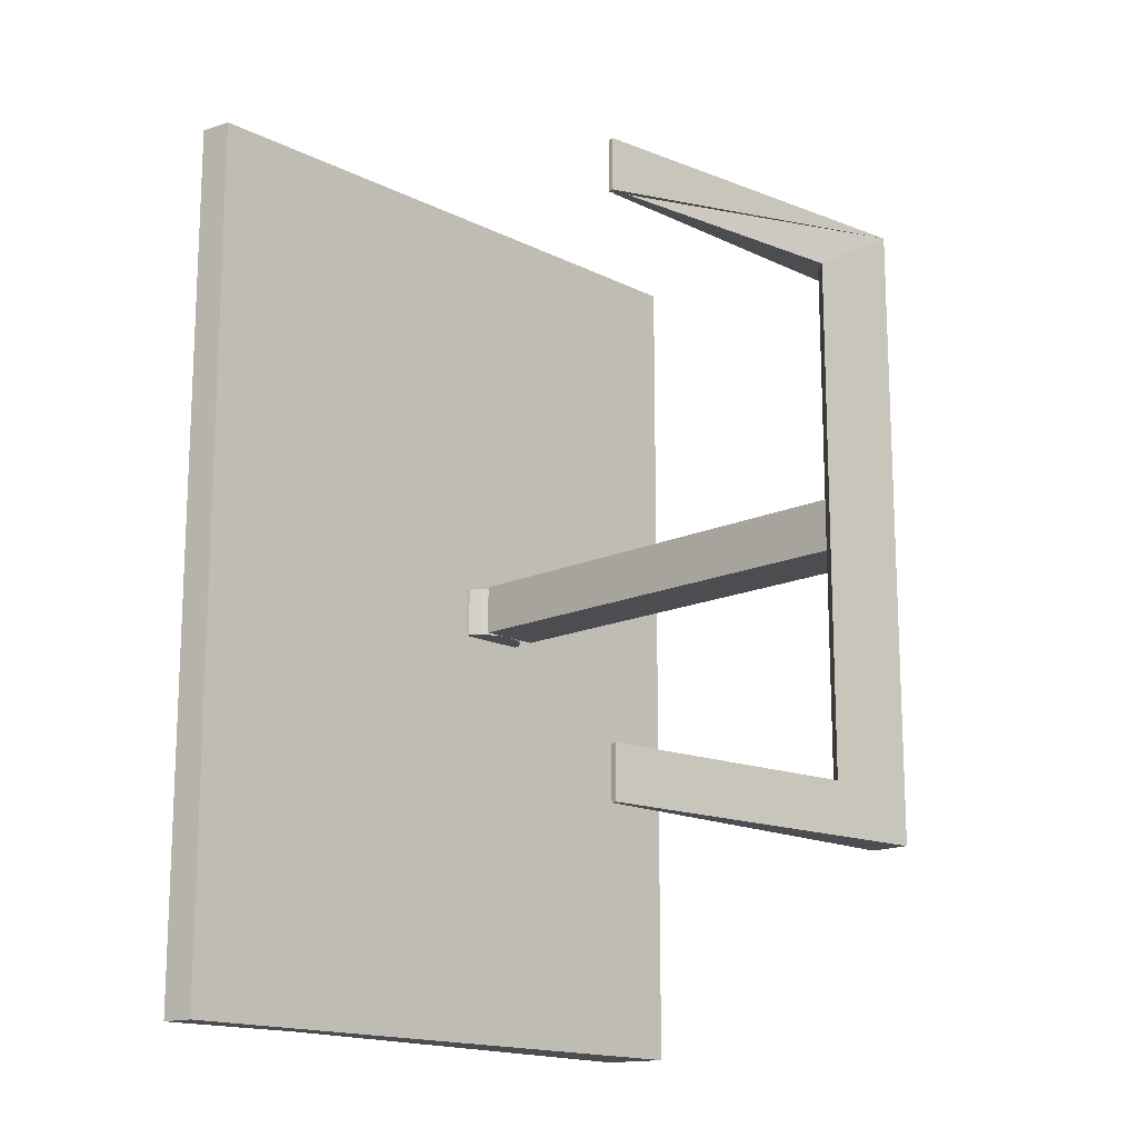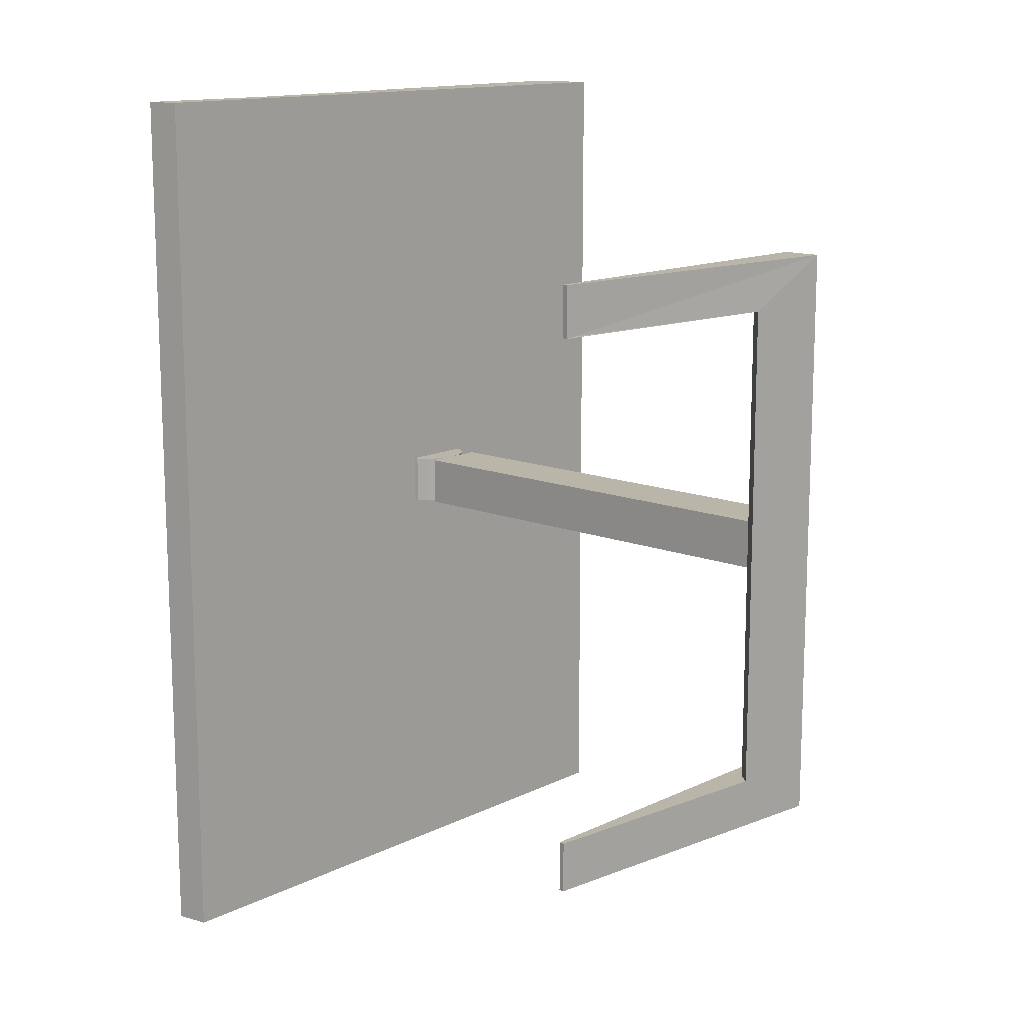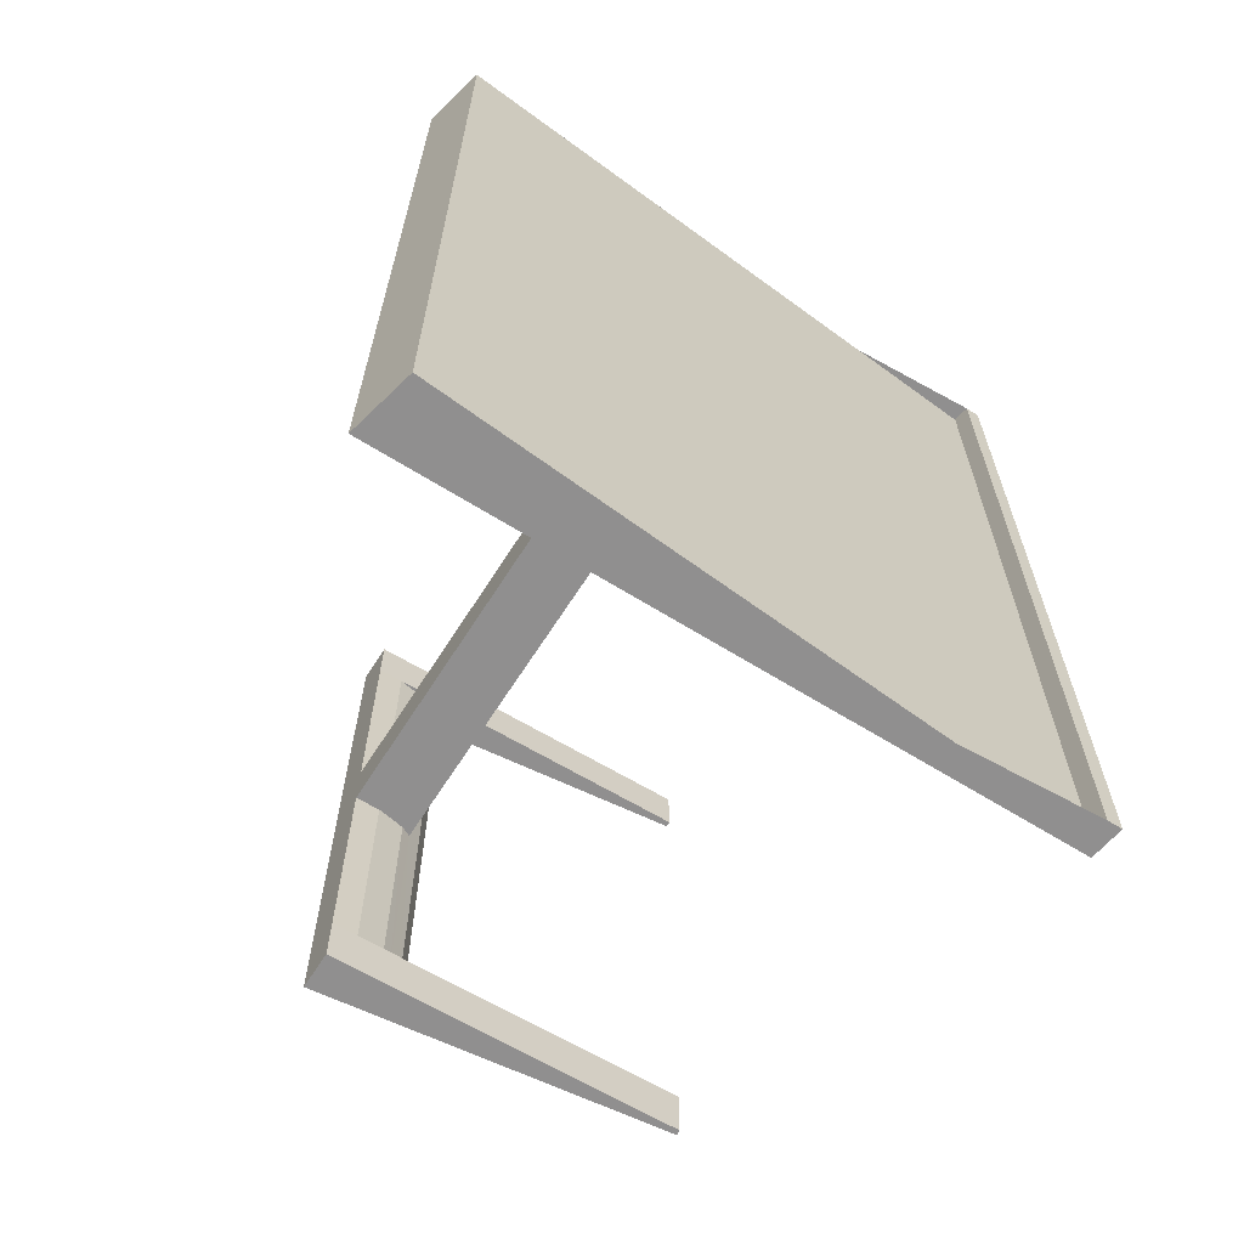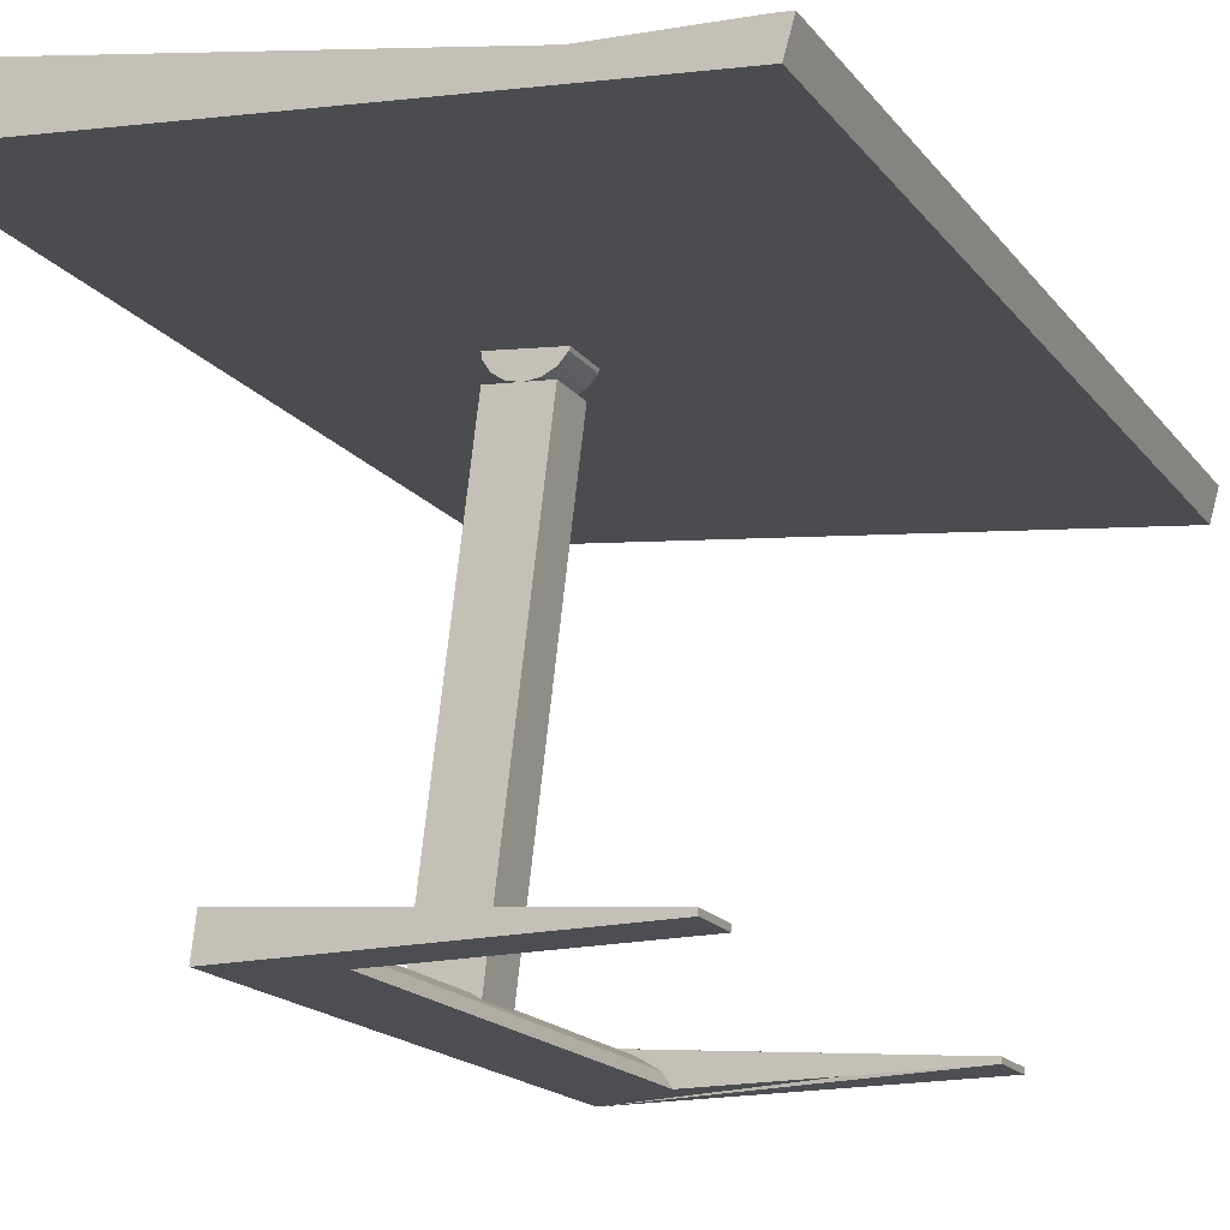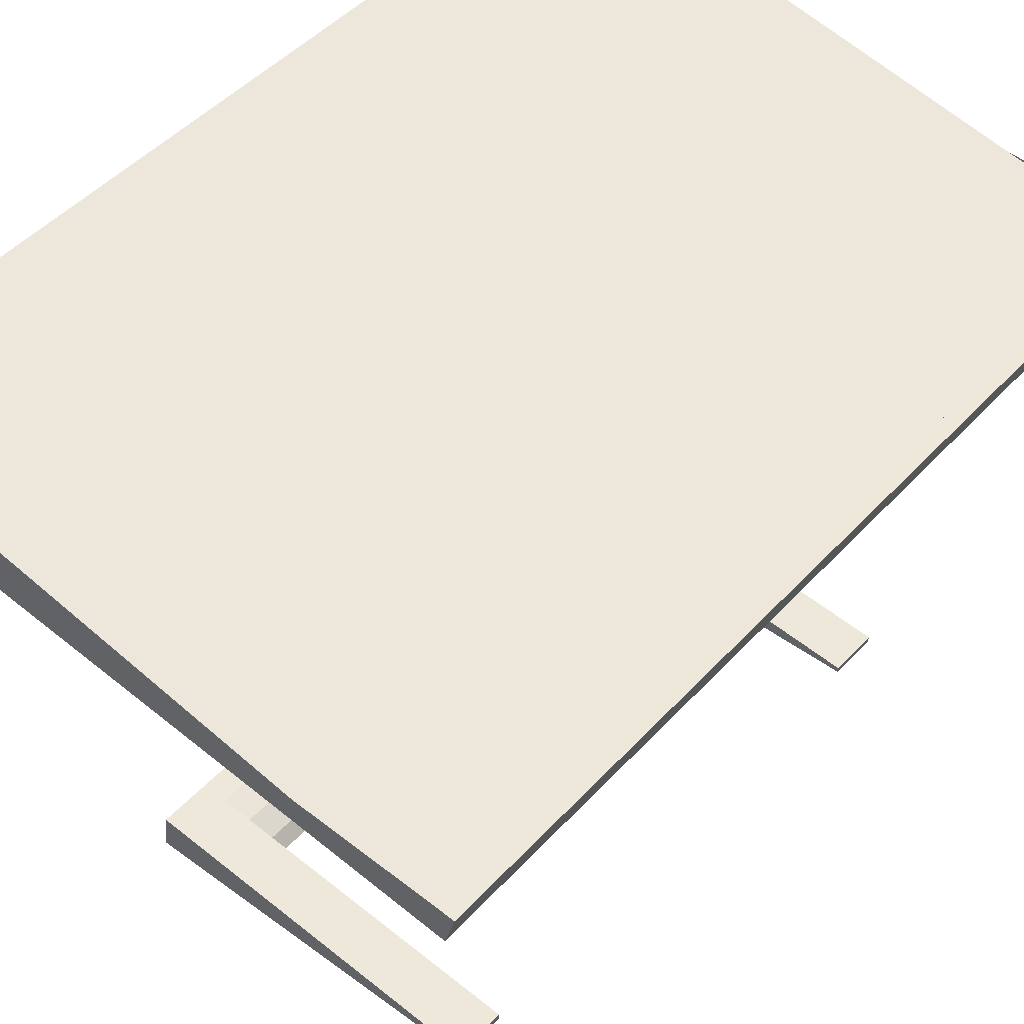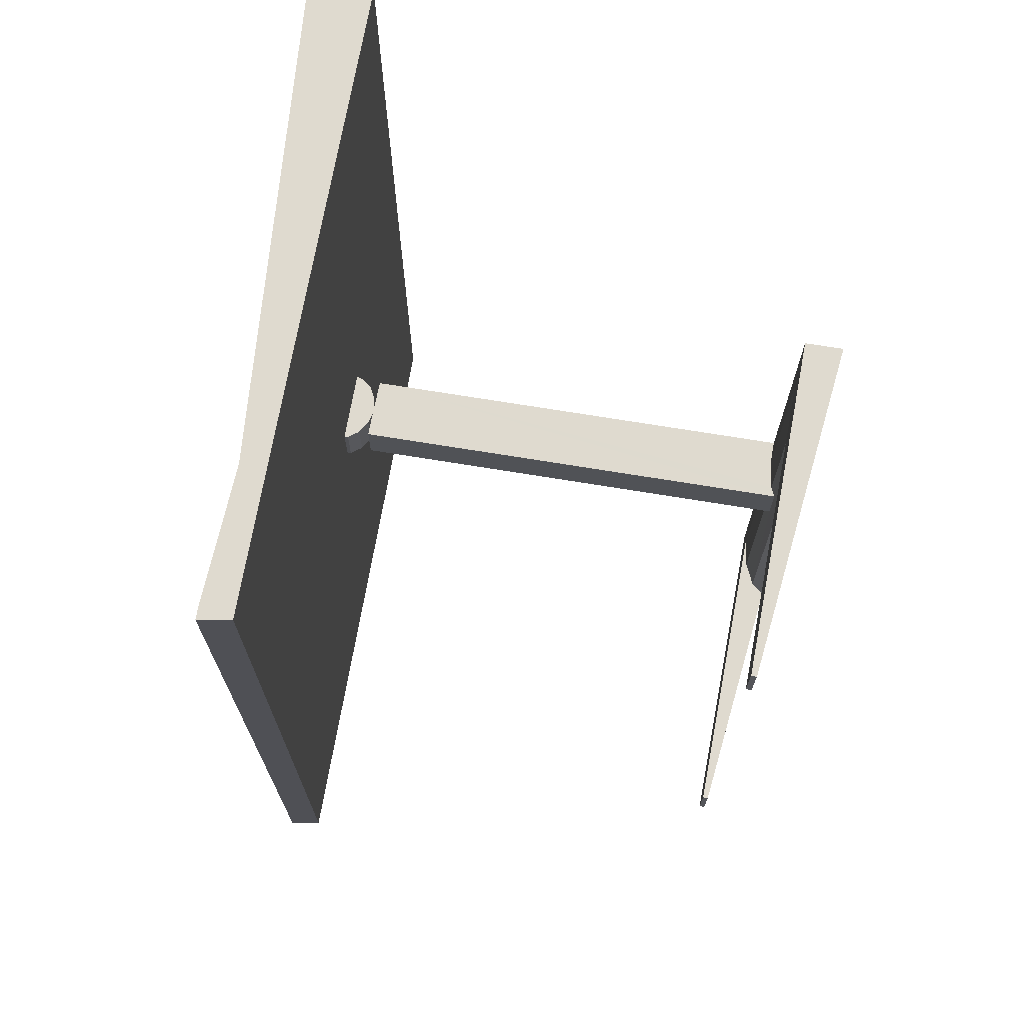
<metadata>
{"format":"obj","ext":"obj","renderer":"f3d","projection":"perspective","resolution":1024,"background":"white","views":[{"elev":-15.9,"azim":-39.5,"up":"+Z"},{"elev":13.6,"azim":-41.4,"up":"+Z"},{"elev":-65.4,"azim":154.5,"up":"+Z"},{"elev":-17.4,"azim":-155.0,"up":"+Y"},{"elev":47.2,"azim":-140.2,"up":"+Y"},{"elev":70.7,"azim":-73.7,"up":"+Z"}]}
</metadata>
<code>
o m764
v 0.4393 0.02505 0.5262
v 0.4495 0.04035 0.5262
v 0.4494 0.04035 0.4736
v 0.4393 0.02505 0.4736
v 0.4624 0.04831 0.5262
v 0.4624 0.04831 0.4736
v 0.5313 0.02505 0.5262
v 0.5313 0.02505 0.4737
v 0.5265 0.06495 0.4736
v 0.5265 0.06495 0.5262
v 0.4393 0.025 0.7629
v 0.4494 0.04031 0.7629
v 0.4624 0.04831 0.7629
v 0.4722 0.05434 0.5262
v 0.4722 0.05429 0.7629
v 0.5006 0.06248 0.5262
v 0.5006 0.06244 0.7629
v 0.5313 0.025 0.8156
v 0.5265 0.0649 0.8156
v 0.5265 0.0649 0.7629
v 0.1636 0.03078 0.7629
v 0.1636 0.025 0.7629
v 0.1636 0.025 0.8156
v 0.1636 0.03078 0.8156
v 0.4042 0.5229 0.5263
v 0.4042 0.5229 0.4737
v 0.4696 0.529 0.5263
v 0.4696 0.529 0.4737
v 0.4722 0.05434 0.4736
v 0.5006 0.06248 0.4736
v 0.4393 0.02505 0.2369
v 0.4494 0.04035 0.2369
v 0.4624 0.04836 0.2369
v 0.4722 0.05434 0.2369
v 0.5006 0.06248 0.2369
v 0.5313 0.02505 0.1843
v 0.5265 0.06495 0.1843
v 0.5265 0.06495 0.2369
v 0.1636 0.03083 0.2369
v 0.1636 0.02505 0.2369
v 0.1636 0.02505 0.1843
v 0.1636 0.03083 0.1843
v 0.3943 0.5446 0.5263
v 0.3922 0.5513 0.5263
v 0.3922 0.5513 0.4737
v 0.3943 0.5446 0.4737
v 0.4042 0.5338 0.5263
v 0.4042 0.5338 0.4737
v 0.4179 0.5271 0.5263
v 0.4179 0.5271 0.4737
v 0.4336 0.5254 0.5263
v 0.4336 0.5254 0.4737
v 0.4489 0.5293 0.5263
v 0.4489 0.5293 0.4737
v 0.4613 0.5379 0.5263
v 0.4613 0.5379 0.4737
v 0.4689 0.55 0.5263
v 0.4689 0.55 0.4737
v 0.4707 0.5637 0.5263
v 0.4707 0.5637 0.4737
v 0.03457 0.5076 0.975
v 0.7104 0.5845 0.975
v 0.7104 0.5846 0.025
v 0.03462 0.5077 0.025
v 0.025 0.5411 0.975
v 0.025 0.5411 0.025
v 0.03974 0.5427 0.975
v 0.03974 0.5428 0.025
v 0.0449 0.5252 0.975
v 0.0449 0.5253 0.025
v 0.6866 0.6489 0.975
v 0.6866 0.649 0.02505
f 2 3 1
f 4 1 3
f 2 5 3
f 6 3 5
f 8 9 7
f 10 7 9
f 1 11 2
f 12 2 11
f 2 12 5
f 13 5 12
f 5 13 14
f 15 14 13
f 14 15 16
f 17 16 15
f 7 10 18
f 19 18 10
f 10 16 20
f 17 20 16
f 22 23 21
f 24 21 23
f 21 24 20
f 19 20 24
f 11 22 12
f 15 12 22
f 15 22 17
f 21 17 22
f 24 23 19
f 18 19 23
f 5 25 6
f 26 6 25
f 27 28 25
f 26 25 28
f 27 10 28
f 9 28 10
f 25 5 27
f 14 27 5
f 14 16 27
f 10 27 16
f 26 28 6
f 29 6 28
f 29 28 30
f 9 30 28
f 4 3 31
f 32 31 3
f 3 6 32
f 33 32 6
f 6 29 33
f 34 33 29
f 29 30 34
f 35 34 30
f 8 36 9
f 37 9 36
f 9 38 30
f 35 30 38
f 40 39 41
f 42 41 39
f 39 38 42
f 37 42 38
f 31 32 40
f 34 40 32
f 34 35 40
f 39 40 35
f 42 37 41
f 36 41 37
f 44 45 43
f 46 43 45
f 43 46 47
f 48 47 46
f 47 48 49
f 50 49 48
f 49 50 51
f 52 51 50
f 51 52 53
f 54 53 52
f 53 54 55
f 56 55 54
f 55 56 57
f 58 57 56
f 57 58 59
f 60 59 58
f 44 43 59
f 47 59 43
f 47 49 59
f 51 59 49
f 51 53 59
f 55 59 53
f 57 59 55
f 45 60 46
f 48 46 60
f 48 60 50
f 52 50 60
f 52 60 54
f 56 54 60
f 58 56 60
f 40 41 36
f 31 40 36
f 18 31 36
f 18 11 31
f 23 22 18
f 21 11 18
f 22 21 18
f 62 61 63
f 64 63 61
f 61 65 64
f 66 64 65
f 65 67 66
f 68 66 67
f 67 69 68
f 70 68 69
f 69 71 70
f 72 70 71
f 71 62 72
f 63 72 62
f 61 62 65
f 67 65 62
f 67 62 69
f 71 69 62
f 64 66 63
f 68 63 66
f 68 70 63
f 72 63 70

</code>
